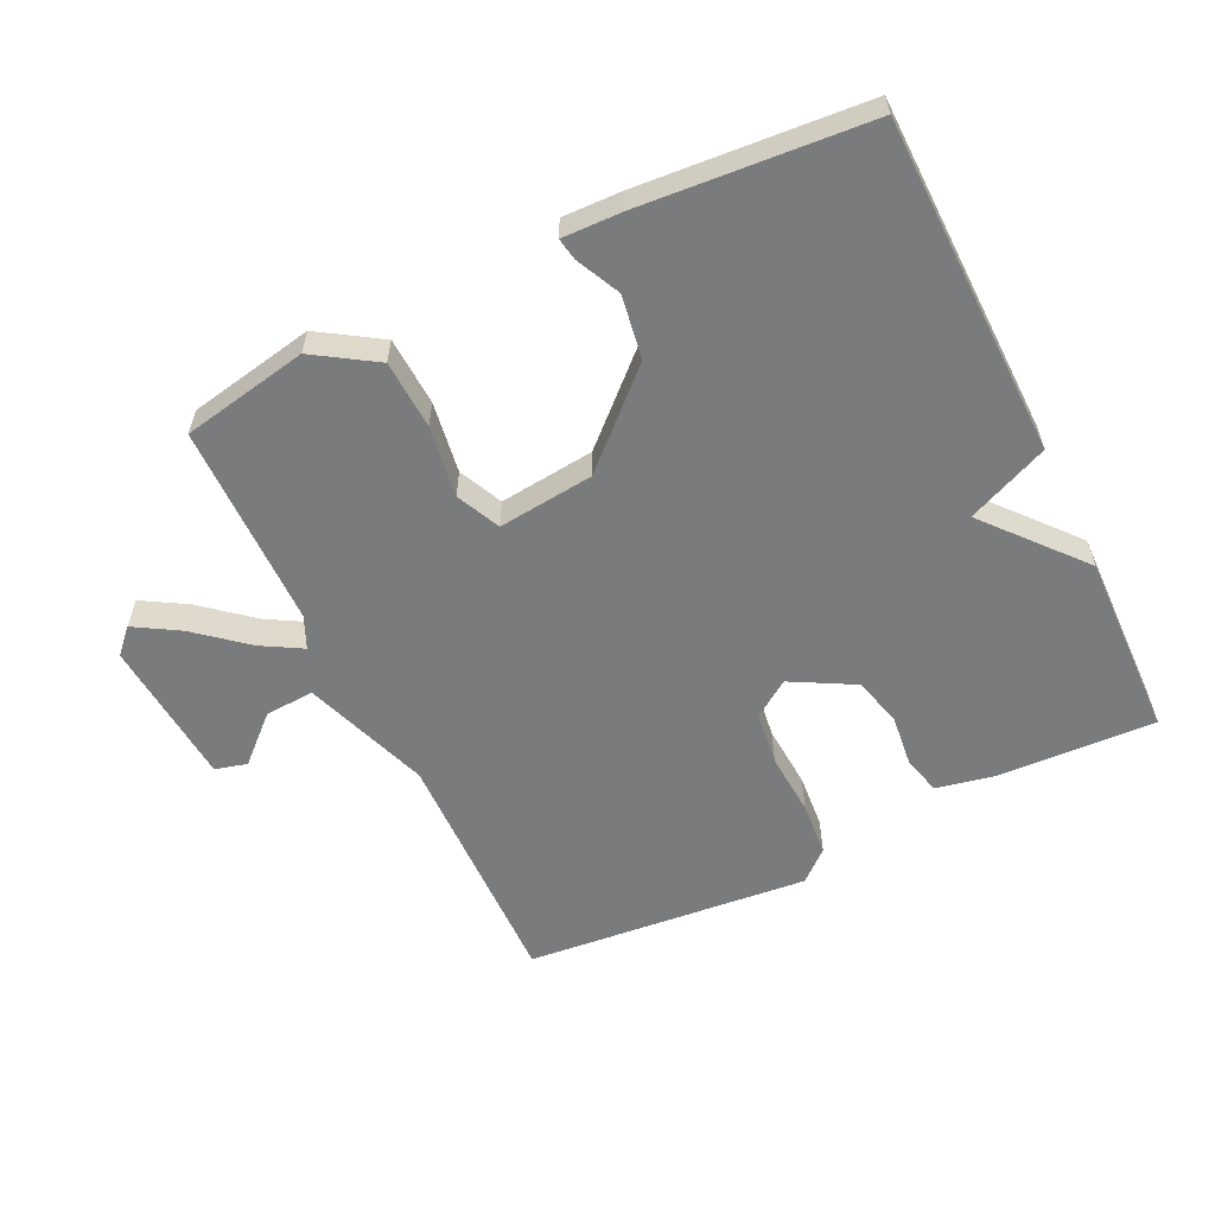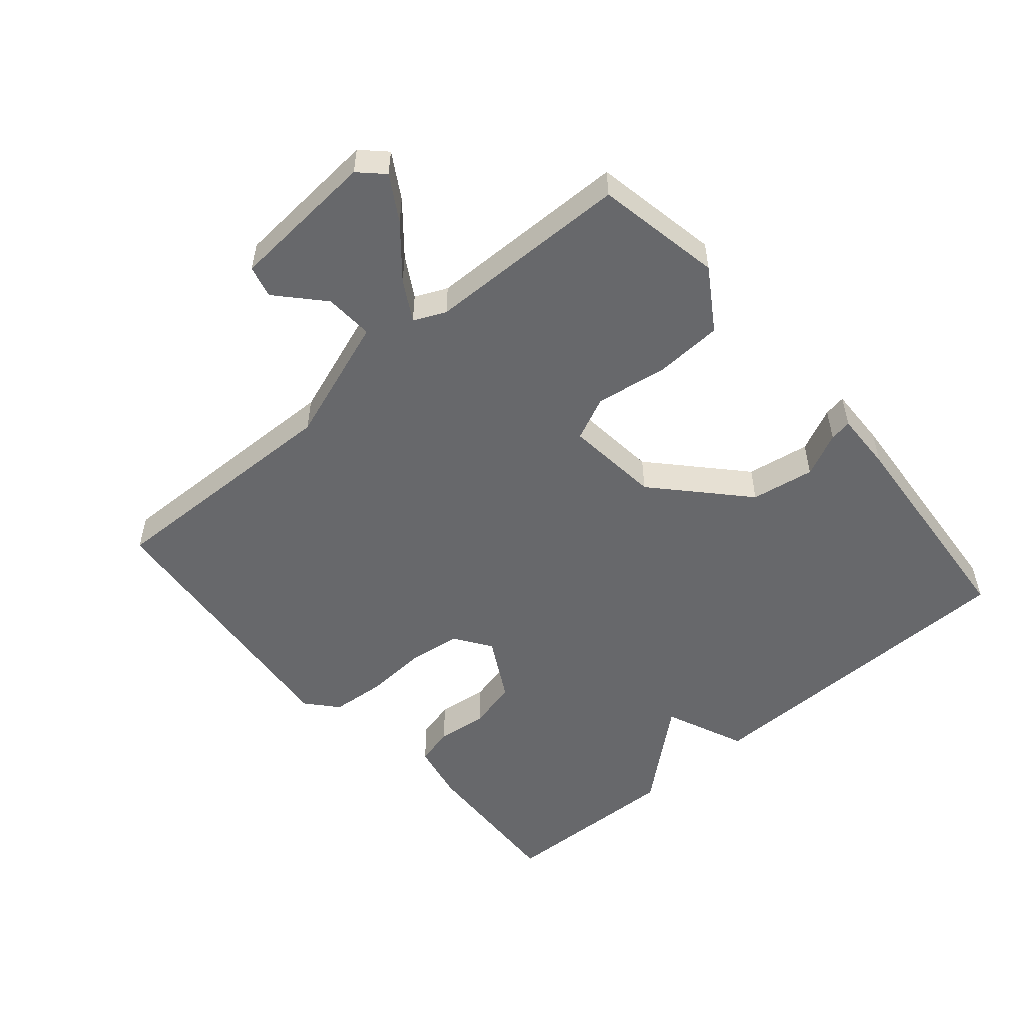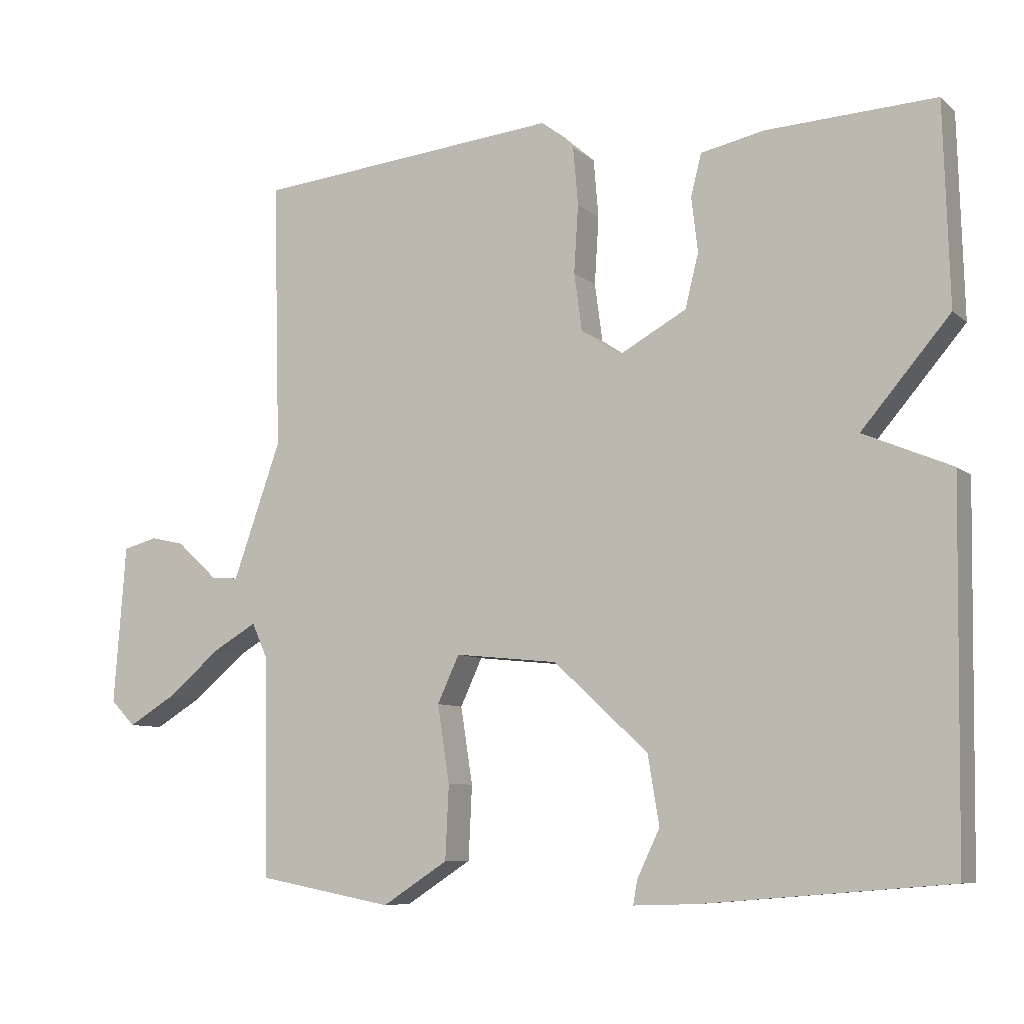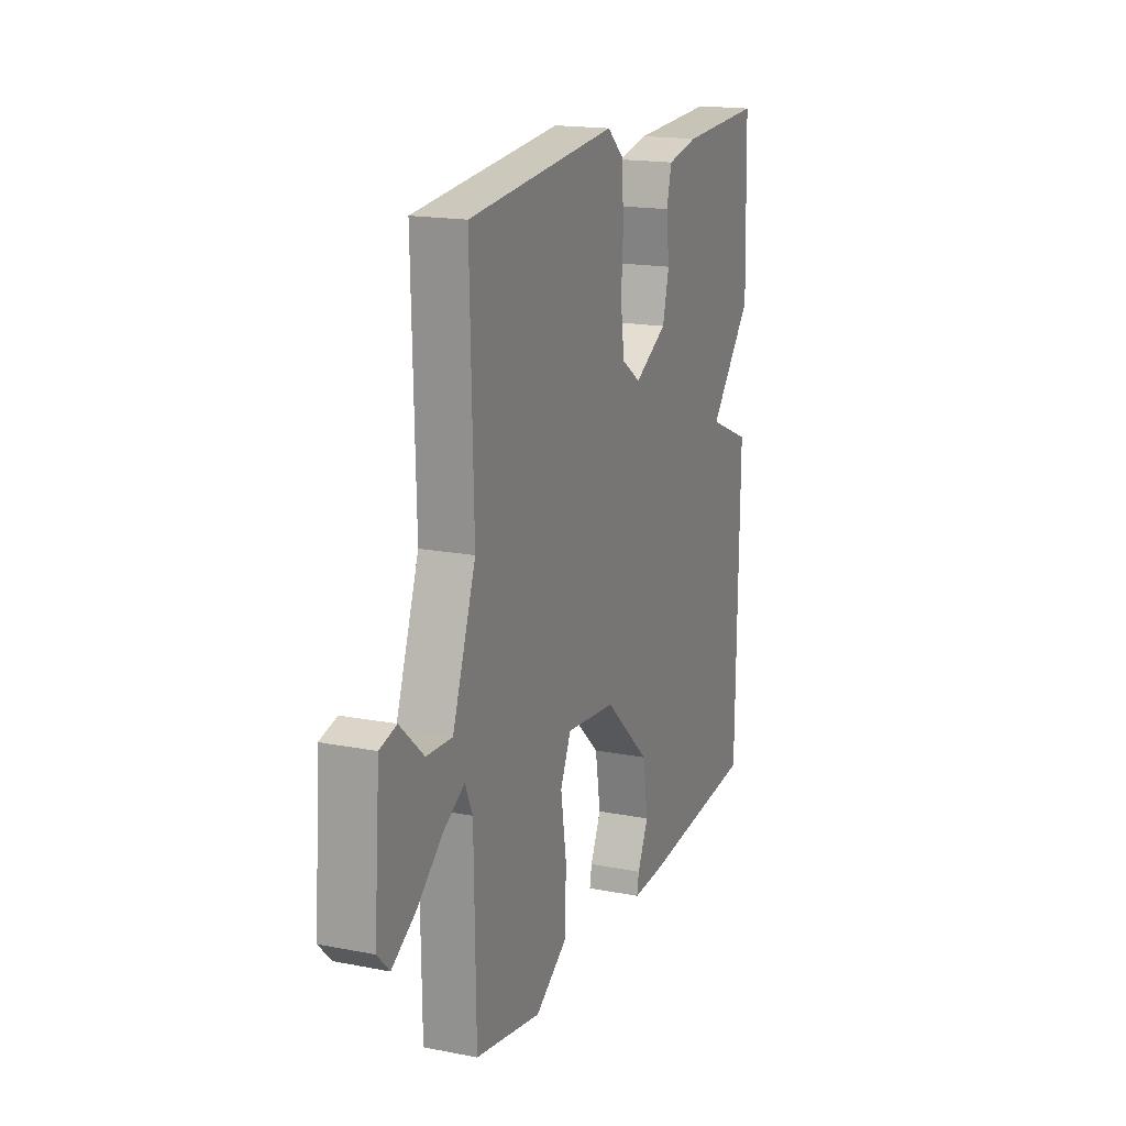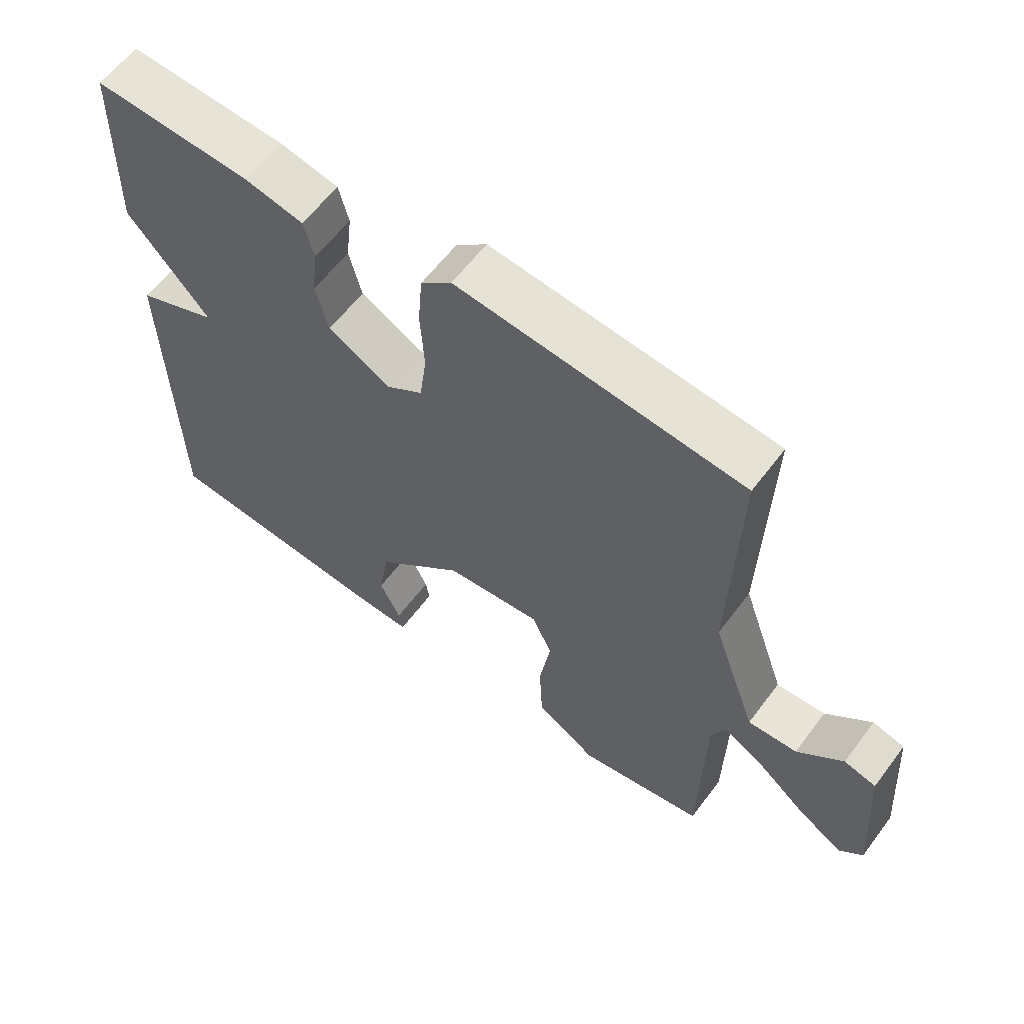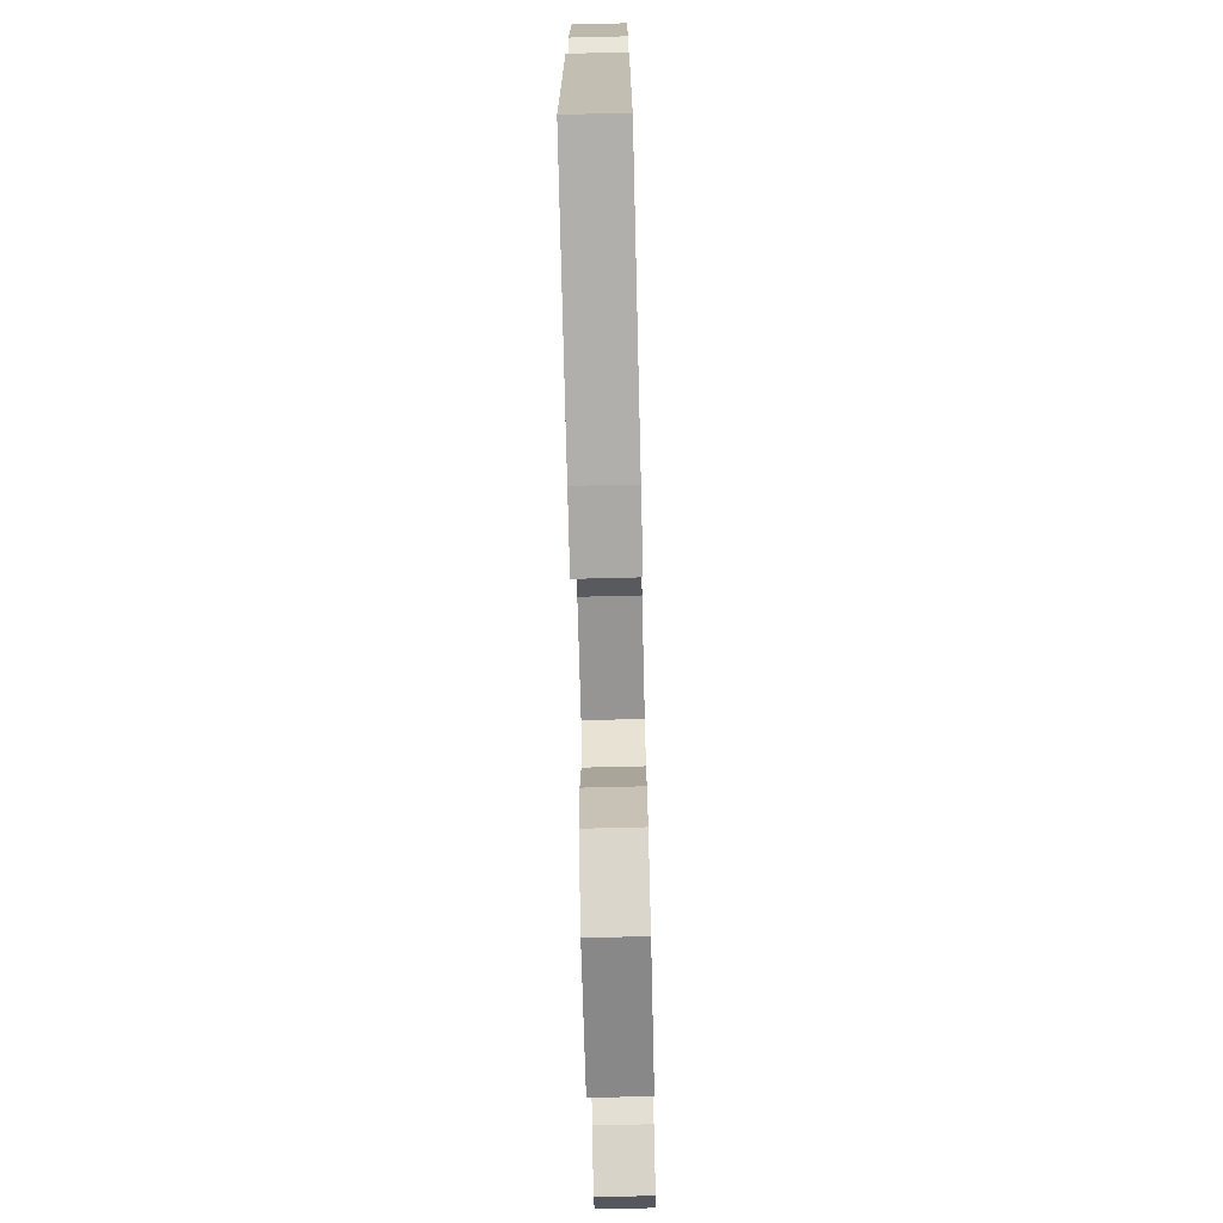
<metadata>
{"format":"obj","ext":"obj","renderer":"f3d","projection":"perspective","resolution":1024,"background":"white","views":[{"elev":-58.3,"azim":-154.0,"up":"+Y"},{"elev":-52.5,"azim":130.7,"up":"+Y"},{"elev":-8.0,"azim":-154.1,"up":"+Z"},{"elev":17.3,"azim":111.3,"up":"+Z"},{"elev":60.8,"azim":36.8,"up":"+Z"},{"elev":-73.4,"azim":-88.6,"up":"+Z"}]}
</metadata>
<code>
v -0.5 0.07 0.5
v -0.26 0.07 0.488
v -0.17 0.07 0.469
v -0.155 0.07 0.41
v -0.164 0.07 0.332
v -0.145 0.07 0.256
v -0.049 0.07 0.203
v 0.007 0.07 0.241
v 0.018 0.07 0.323
v 0.012 0.07 0.419
v 0.019 0.07 0.502
v 0.066 0.07 0.543
v 0.5 0.07 0.5
v 0.49 0.07 0.121
v 0.558 0.07 -0.072
v 0.633 0.07 -0.068
v 0.702 0.07 -0.005
v 0.751 0.07 -0.018
v 0.768 0.07 -0.244
v 0.733 0.07 -0.28
v 0.665 0.07 -0.239
v 0.589 0.07 -0.175
v 0.527 0.07 -0.139
v 0.505 0.07 -0.188
v 0.5 0.07 -0.5
v 0.307 0.07 -0.536
v 0.214 0.07 -0.476
v 0.209 0.07 -0.371
v 0.226 0.07 -0.262
v 0.195 0.07 -0.195
v 0.049 0.07 -0.21
v -0.085 0.07 -0.334
v -0.101 0.07 -0.431
v -0.069 0.07 -0.498
v -0.063 0.07 -0.532
v -0.154 0.07 -0.529
v -0.5 0.07 -0.5
v -0.508 0.07 0.017
v -0.383 0.07 0.07
v -0.508 0.07 0.217
v -0.5 0 0.5
v -0.26 0 0.488
v -0.17 0 0.469
v -0.155 0 0.41
v -0.164 0 0.332
v -0.145 0 0.256
v -0.049 0 0.203
v 0.007 0 0.241
v 0.018 0 0.323
v 0.012 0 0.419
v 0.019 0 0.502
v 0.066 0 0.543
v 0.5 0 0.5
v 0.49 0 0.121
v 0.558 0 -0.072
v 0.633 0 -0.068
v 0.702 0 -0.005
v 0.751 0 -0.018
v 0.768 0 -0.244
v 0.733 0 -0.28
v 0.665 0 -0.239
v 0.589 0 -0.175
v 0.527 0 -0.139
v 0.505 0 -0.188
v 0.5 0 -0.5
v 0.307 0 -0.536
v 0.214 0 -0.476
v 0.209 0 -0.371
v 0.226 0 -0.262
v 0.195 0 -0.195
v 0.049 0 -0.21
v -0.085 0 -0.334
v -0.101 0 -0.431
v -0.069 0 -0.498
v -0.063 0 -0.532
v -0.154 0 -0.529
v -0.5 0 -0.5
v -0.508 0 0.017
v -0.383 0 0.07
v -0.508 0 0.217
f 3 4 5
f 2 3 5
f 1 2 5
f 40 1 5
f 39 40 5
f 37 38 39
f 36 37 39
f 35 36 39
f 34 35 39
f 33 34 39
f 39 5 6
f 33 39 6
f 32 33 6
f 31 32 6 7
f 30 31 7 8
f 29 30 8 9
f 27 28 29
f 26 27 29
f 25 26 29
f 24 25 29
f 10 11 12
f 9 10 12
f 29 9 12
f 24 29 12
f 23 24 12
f 22 23 12
f 20 21 22
f 19 20 22
f 18 19 22
f 17 18 22
f 16 17 22
f 15 16 22
f 14 15 22 12
f 12 13 14
f 45 44 43
f 45 43 42
f 45 42 41
f 45 41 80
f 45 80 79
f 79 78 77
f 79 77 76
f 79 76 75
f 79 75 74
f 79 74 73
f 46 45 79
f 46 79 73
f 46 73 72
f 47 46 72 71
f 48 47 71 70
f 49 48 70 69
f 69 68 67
f 69 67 66
f 69 66 65
f 69 65 64
f 52 51 50
f 52 50 49
f 52 49 69
f 52 69 64
f 52 64 63
f 52 63 62
f 62 61 60
f 62 60 59
f 62 59 58
f 62 58 57
f 62 57 56
f 62 56 55
f 52 62 55 54
f 54 53 52
f 1 41 42 2
f 2 42 43 3
f 3 43 44 4
f 4 44 45 5
f 5 45 46 6
f 6 46 47 7
f 7 47 48 8
f 8 48 49 9
f 9 49 50 10
f 10 50 51 11
f 11 51 52 12
f 12 52 53 13
f 13 53 54 14
f 14 54 55 15
f 15 55 56 16
f 16 56 57 17
f 17 57 58 18
f 18 58 59 19
f 19 59 60 20
f 20 60 61 21
f 21 61 62 22
f 22 62 63 23
f 23 63 64 24
f 24 64 65 25
f 25 65 66 26
f 26 66 67 27
f 27 67 68 28
f 28 68 69 29
f 29 69 70 30
f 30 70 71 31
f 31 71 72 32
f 32 72 73 33
f 33 73 74 34
f 34 74 75 35
f 35 75 76 36
f 36 76 77 37
f 37 77 78 38
f 38 78 79 39
f 39 79 80 40
f 40 80 41 1

</code>
